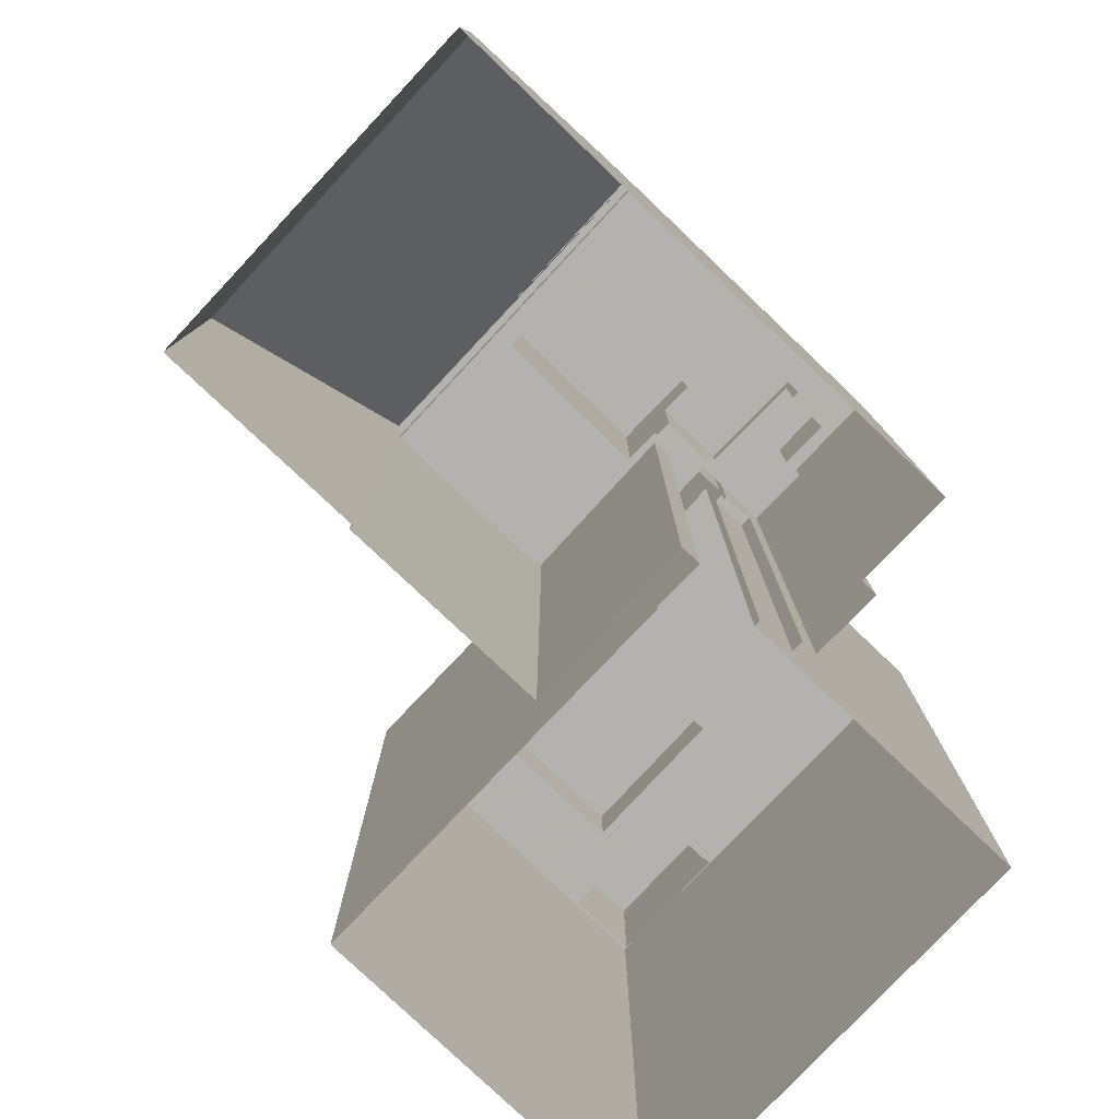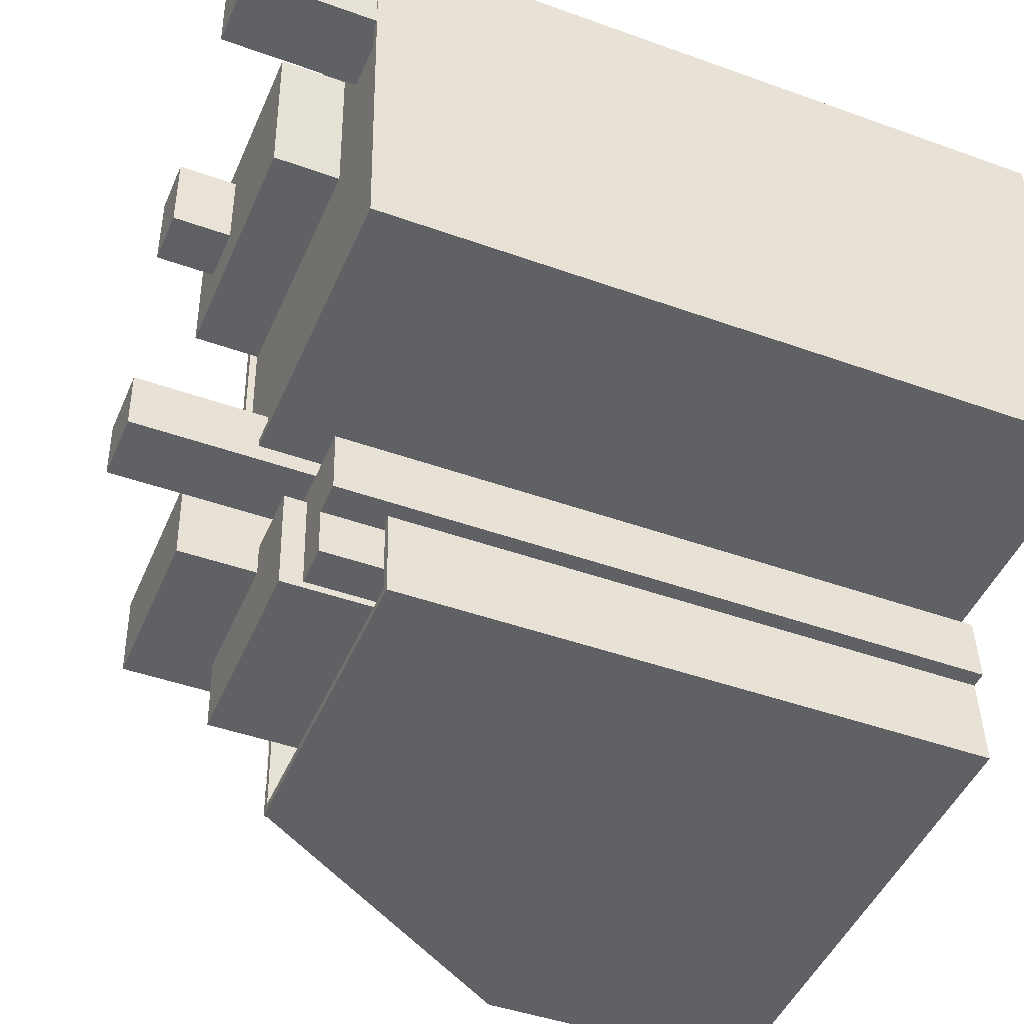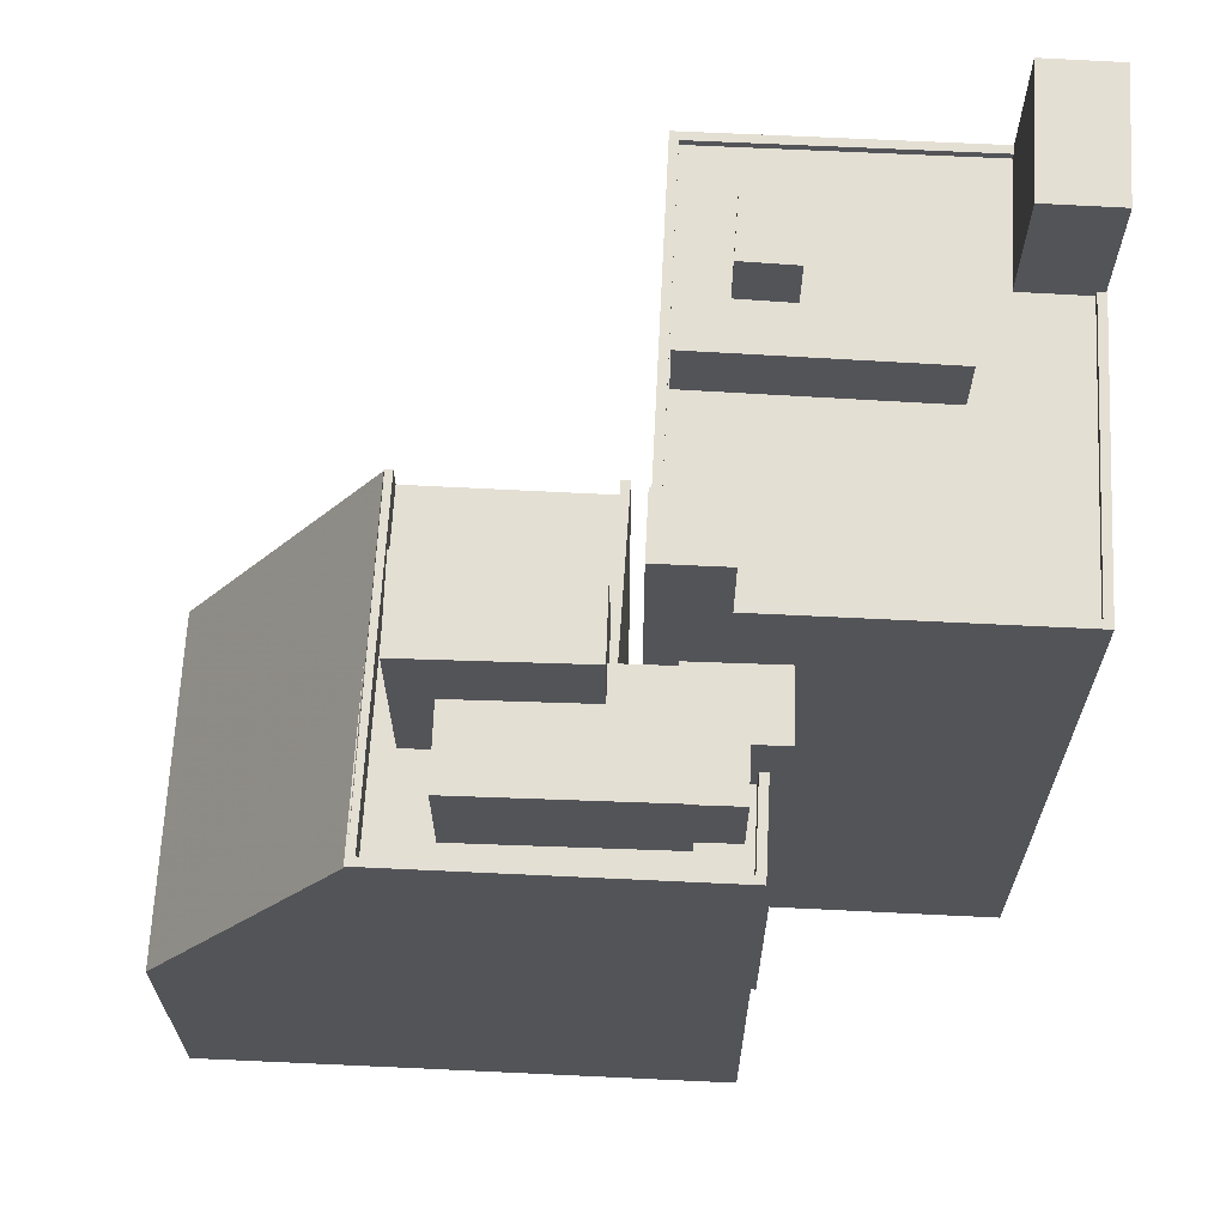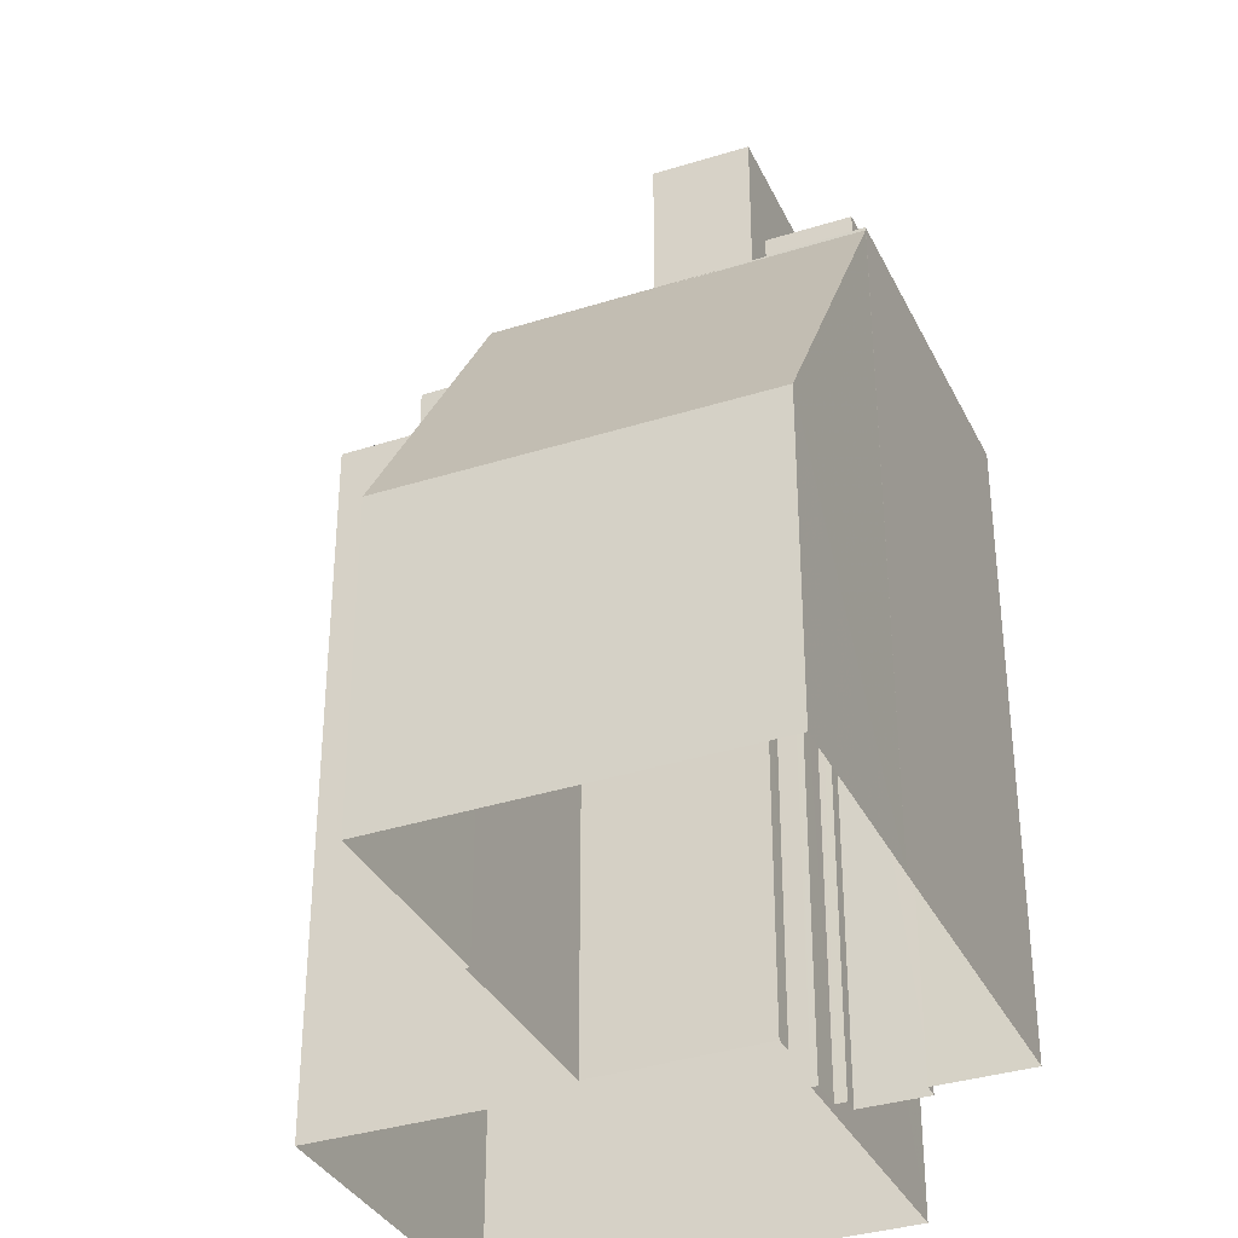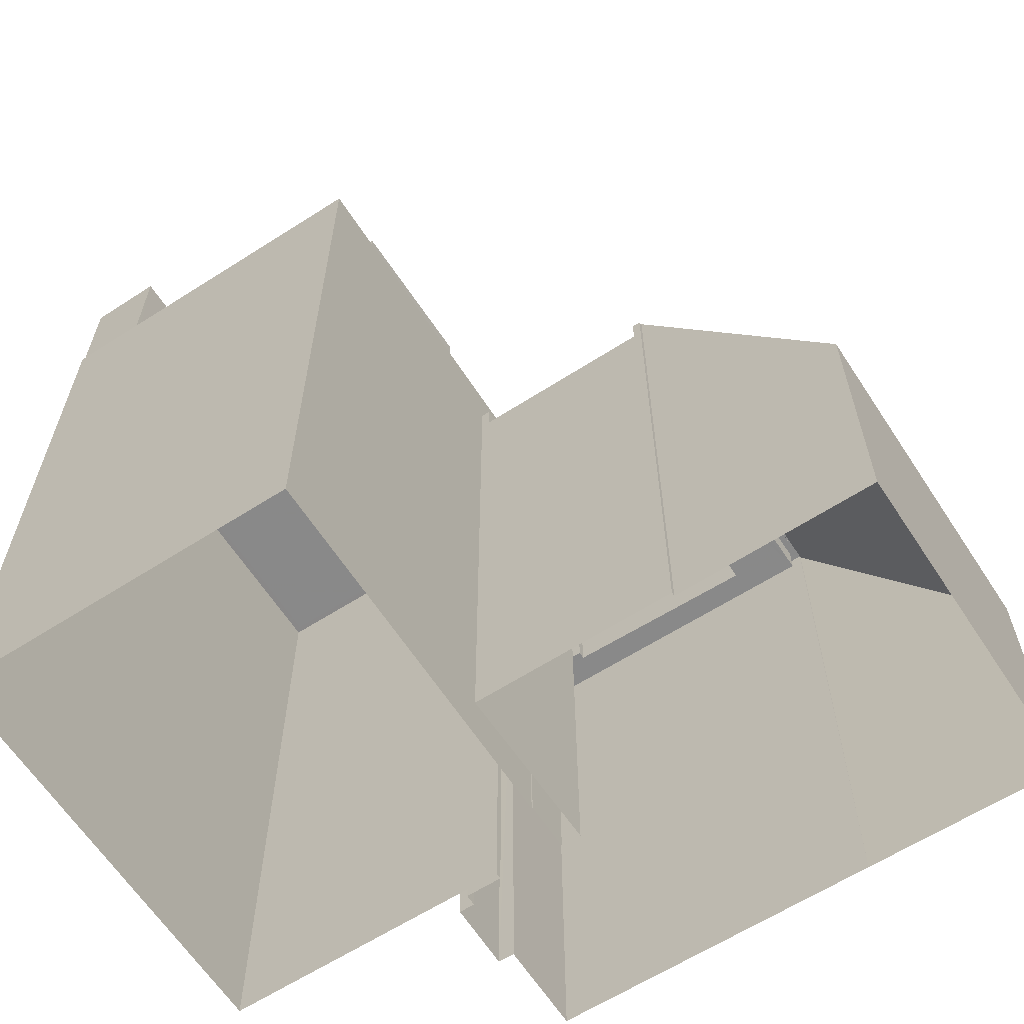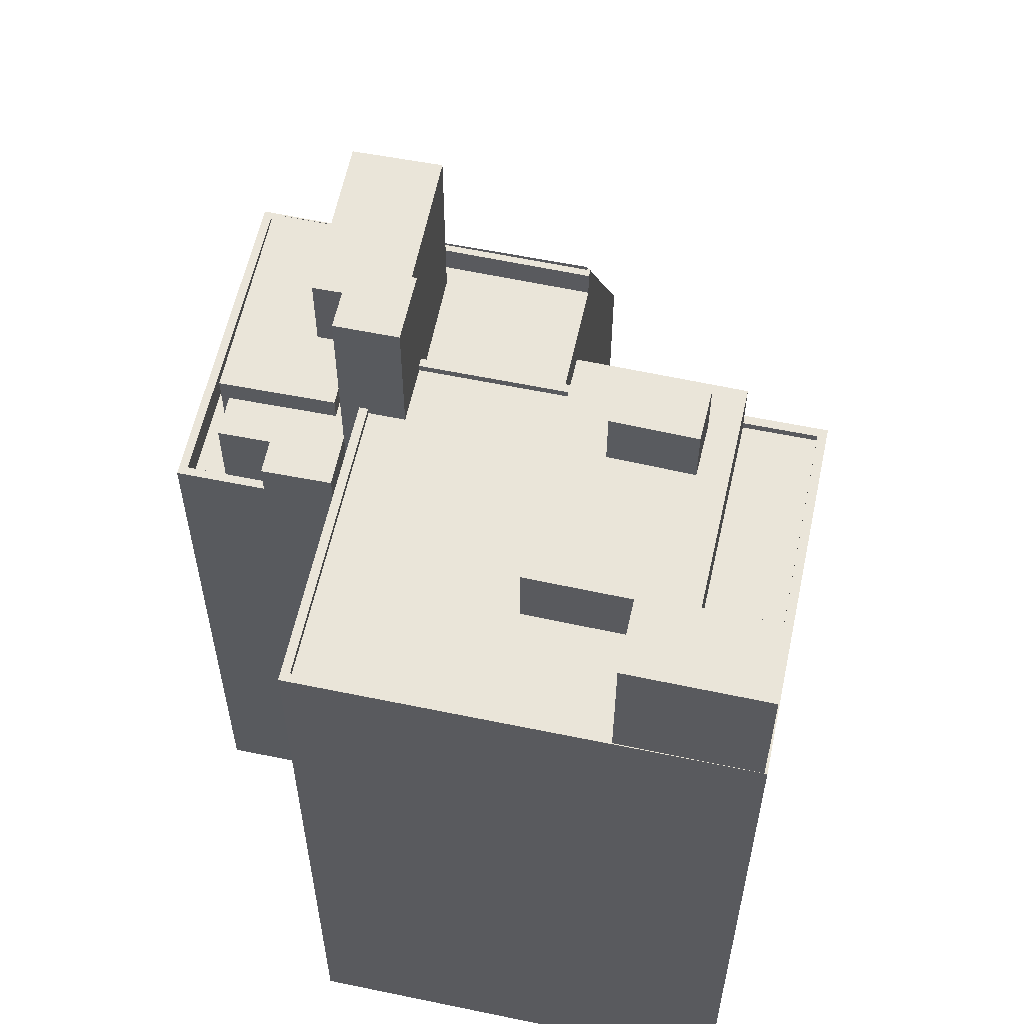
<metadata>
{"format":"obj","ext":"obj","renderer":"f3d","projection":"perspective","resolution":1024,"background":"white","views":[{"elev":-79.7,"azim":-40.6,"up":"+Z"},{"elev":-44.1,"azim":67.1,"up":"+Y"},{"elev":66.5,"azim":5.7,"up":"+Z"},{"elev":-34.8,"azim":-63.7,"up":"+Z"},{"elev":-63.0,"azim":-144.2,"up":"+Z"},{"elev":58.4,"azim":105.0,"up":"+Z"}]}
</metadata>
<code>
v -1.162e+04 -3.797e+04 18.14
v -1.161e+04 -3.795e+04 18.14
v -1.161e+04 -3.797e+04 18.14
v -1.164e+04 -3.798e+04 18.14
v -1.164e+04 -3.796e+04 18.14
v -1.163e+04 -3.798e+04 18.14
v -1.163e+04 -3.797e+04 18.14
v -1.162e+04 -3.798e+04 18.14
v -1.162e+04 -3.797e+04 18.14
v -1.162e+04 -3.797e+04 18.14
v -1.162e+04 -3.797e+04 18.14
v -1.162e+04 -3.797e+04 18.14
v -1.163e+04 -3.795e+04 18.14
v -1.162e+04 -3.797e+04 18.14
v -1.162e+04 -3.797e+04 18.14
v -1.163e+04 -3.796e+04 18.14
v -1.163e+04 -3.796e+04 18.14
v -1.163e+04 -3.796e+04 18.14
v -1.163e+04 -3.797e+04 18.14
v -1.163e+04 -3.797e+04 18.14
v -1.163e+04 -3.797e+04 18.14
v -1.162e+04 -3.797e+04 38.74
v -1.162e+04 -3.797e+04 38.74
v -1.162e+04 -3.797e+04 38.74
v -1.162e+04 -3.797e+04 38.74
v -1.162e+04 -3.797e+04 39.74
v -1.162e+04 -3.797e+04 39.74
v -1.162e+04 -3.797e+04 39.74
v -1.162e+04 -3.797e+04 39.74
v -1.162e+04 -3.797e+04 39.74
v -1.162e+04 -3.797e+04 39.74
v -1.163e+04 -3.797e+04 38.74
v -1.163e+04 -3.797e+04 38.74
v -1.163e+04 -3.797e+04 38.74
v -1.163e+04 -3.797e+04 38.74
v -1.162e+04 -3.797e+04 38.74
v -1.162e+04 -3.797e+04 38.74
v -1.162e+04 -3.797e+04 38.74
v -1.163e+04 -3.797e+04 39.74
v -1.163e+04 -3.797e+04 39.74
v -1.163e+04 -3.797e+04 39.74
v -1.163e+04 -3.797e+04 39.74
v -1.163e+04 -3.796e+04 39.74
v -1.163e+04 -3.797e+04 39.74
v -1.163e+04 -3.797e+04 39.74
v -1.163e+04 -3.796e+04 39.74
v -1.163e+04 -3.796e+04 38.74
v -1.163e+04 -3.796e+04 38.74
v -1.163e+04 -3.797e+04 38.74
v -1.163e+04 -3.797e+04 38.74
v -1.162e+04 -3.797e+04 38.74
v -1.162e+04 -3.797e+04 38.74
v -1.162e+04 -3.797e+04 38.74
v -1.163e+04 -3.798e+04 38.74
v -1.162e+04 -3.797e+04 38.74
v -1.163e+04 -3.797e+04 38.74
v -1.162e+04 -3.797e+04 38.74
v -1.162e+04 -3.797e+04 38.74
v -1.163e+04 -3.797e+04 38.74
v -1.163e+04 -3.797e+04 38.74
v -1.163e+04 -3.796e+04 39.74
v -1.163e+04 -3.796e+04 39.74
v -1.163e+04 -3.796e+04 39.74
v -1.163e+04 -3.796e+04 39.74
v -1.163e+04 -3.797e+04 39.74
v -1.163e+04 -3.798e+04 39.74
v -1.163e+04 -3.798e+04 39.74
v -1.163e+04 -3.798e+04 39.74
v -1.162e+04 -3.798e+04 39.74
v -1.162e+04 -3.797e+04 39.74
v -1.162e+04 -3.797e+04 39.74
v -1.162e+04 -3.797e+04 39.74
v -1.162e+04 -3.797e+04 41.83
v -1.162e+04 -3.797e+04 41.83
v -1.162e+04 -3.797e+04 41.83
v -1.162e+04 -3.797e+04 41.83
v -1.162e+04 -3.797e+04 41.83
v -1.162e+04 -3.797e+04 41.83
v -1.162e+04 -3.797e+04 41.83
v -1.162e+04 -3.797e+04 41.83
v -1.162e+04 -3.797e+04 41.83
v -1.162e+04 -3.797e+04 41.83
v -1.162e+04 -3.797e+04 41.83
v -1.163e+04 -3.796e+04 39.91
v -1.164e+04 -3.796e+04 28.68
v -1.164e+04 -3.798e+04 28.51
v -1.163e+04 -3.798e+04 39.63
v -1.162e+04 -3.797e+04 42.63
v -1.163e+04 -3.797e+04 42.63
v -1.162e+04 -3.797e+04 42.63
v -1.163e+04 -3.797e+04 42.63
v -1.163e+04 -3.797e+04 42.63
v -1.163e+04 -3.797e+04 42.63
v -1.162e+04 -3.797e+04 48.24
v -1.163e+04 -3.797e+04 48.24
v -1.163e+04 -3.797e+04 48.24
v -1.162e+04 -3.797e+04 48.24
v -1.163e+04 -3.797e+04 43.6
v -1.163e+04 -3.796e+04 43.6
v -1.163e+04 -3.796e+04 43.6
v -1.162e+04 -3.797e+04 43.6
v -1.162e+04 -3.796e+04 43.6
v -1.161e+04 -3.797e+04 43.6
v -1.161e+04 -3.796e+04 43.6
v -1.162e+04 -3.797e+04 43.6
v -1.162e+04 -3.796e+04 43.6
v -1.163e+04 -3.796e+04 43.6
v -1.163e+04 -3.795e+04 43.6
v -1.161e+04 -3.796e+04 43.6
v -1.162e+04 -3.796e+04 43.6
v -1.162e+04 -3.795e+04 43.6
v -1.163e+04 -3.797e+04 43.85
v -1.163e+04 -3.797e+04 43.85
v -1.163e+04 -3.795e+04 43.85
v -1.163e+04 -3.795e+04 43.85
v -1.162e+04 -3.797e+04 43.85
v -1.161e+04 -3.797e+04 43.85
v -1.161e+04 -3.797e+04 43.85
v -1.162e+04 -3.797e+04 43.85
v -1.162e+04 -3.795e+04 43.85
v -1.161e+04 -3.795e+04 43.85
v -1.161e+04 -3.796e+04 43.85
v -1.161e+04 -3.796e+04 43.85
v -1.162e+04 -3.795e+04 43.85
v -1.161e+04 -3.795e+04 43.85
v -1.163e+04 -3.797e+04 45.42
v -1.163e+04 -3.797e+04 45.42
v -1.163e+04 -3.797e+04 45.42
v -1.163e+04 -3.797e+04 45.42
v -1.162e+04 -3.796e+04 48.41
v -1.161e+04 -3.795e+04 48.41
v -1.162e+04 -3.795e+04 48.41
v -1.161e+04 -3.796e+04 48.41
v -1.162e+04 -3.796e+04 45.89
v -1.162e+04 -3.796e+04 45.89
v -1.162e+04 -3.796e+04 45.89
v -1.162e+04 -3.796e+04 45.89
v -1.162e+04 -3.796e+04 45.89
v -1.162e+04 -3.796e+04 45.89
v -1.162e+04 -3.796e+04 45.89
v -1.163e+04 -3.796e+04 45.89
v -1.163e+04 -3.796e+04 45.89
v -1.162e+04 -3.796e+04 45.89
v -1.162e+04 -3.796e+04 47.94
v -1.162e+04 -3.796e+04 47.94
v -1.162e+04 -3.796e+04 47.94
v -1.162e+04 -3.796e+04 47.94
v -1.163e+04 -3.798e+04 39.67
f 1 2 3
f 4 5 6
f 7 8 6
f 8 7 9
f 9 10 11
f 12 11 10
f 1 13 2
f 14 10 15
f 16 17 18
f 6 5 16
f 1 15 19
f 13 1 20
f 19 21 20
f 7 16 18
f 7 19 9
f 6 16 7
f 10 9 15
f 15 9 19
f 19 20 1
f 22 23 24
f 25 22 24
f 26 27 28
f 26 28 29
f 28 30 29
f 28 31 30
f 32 33 34
f 34 33 35
f 32 36 33
f 33 37 38
f 36 37 33
f 39 40 41
f 39 42 40
f 43 44 45
f 45 41 40
f 43 45 46
f 45 40 46
f 47 48 49
f 50 47 49
f 51 52 53
f 48 54 49
f 51 55 52
f 53 56 54
f 57 58 52
f 59 56 60
f 56 53 58
f 49 54 59
f 52 58 53
f 54 56 59
f 61 62 63
f 64 62 61
f 65 66 67
f 68 66 69
f 70 71 72
f 72 71 69
f 64 67 68
f 64 61 67
f 71 68 69
f 67 66 68
f 73 74 75
f 76 77 78
f 78 75 74
f 74 79 80
f 76 78 81
f 82 83 80
f 81 78 83
f 78 74 83
f 83 74 80
f 84 65 67
f 84 85 65
f 65 86 87
f 65 85 86
f 88 89 90
f 90 89 91
f 88 92 89
f 91 89 93
f 94 95 96
f 94 97 95
f 98 99 100
f 101 102 99
f 103 104 102
f 105 103 101
f 99 98 101
f 101 103 102
f 104 106 102
f 107 100 99
f 107 108 100
f 104 109 106
f 106 110 102
f 108 110 111
f 108 107 110
f 106 111 110
f 112 113 114
f 115 112 114
f 116 117 118
f 119 116 118
f 115 120 121
f 122 117 121
f 122 123 118
f 120 114 124
f 125 122 121
f 120 125 121
f 115 114 120
f 122 118 117
f 126 127 128
f 129 126 128
f 130 131 132
f 130 133 131
f 134 135 136
f 137 135 138
f 139 137 138
f 135 134 138
f 140 139 138
f 139 140 141
f 141 140 142
f 136 143 134
f 142 143 136
f 140 143 142
f 144 145 146
f 147 144 146
f 27 23 28
f 27 24 23
f 22 28 23
f 22 31 28
f 26 29 14
f 15 26 14
f 14 30 10
f 14 29 30
f 35 41 34
f 35 39 41
f 17 62 48
f 17 47 18
f 47 46 18
f 62 64 48
f 47 43 46
f 17 48 47
f 46 7 18
f 46 40 7
f 40 42 19
f 7 40 19
f 16 62 17
f 16 63 62
f 43 47 50
f 44 43 50
f 70 53 71
f 70 51 53
f 68 53 54
f 68 71 53
f 64 54 48
f 64 68 54
f 72 69 8
f 9 72 8
f 87 148 66
f 148 6 8
f 148 69 66
f 148 8 69
f 65 87 66
f 10 30 12
f 12 30 80
f 80 31 82
f 31 22 25
f 31 25 82
f 30 31 80
f 70 74 55
f 74 72 79
f 79 72 11
f 51 70 55
f 11 72 9
f 74 70 72
f 80 11 12
f 80 79 11
f 74 73 52
f 55 74 52
f 52 73 75
f 57 52 75
f 36 76 37
f 36 77 76
f 38 76 81
f 38 37 76
f 86 5 4
f 86 85 5
f 84 63 85
f 5 85 16
f 61 63 84
f 85 63 16
f 4 6 86
f 148 87 6
f 6 87 86
f 84 67 61
f 58 90 91
f 56 58 91
f 56 93 60
f 56 91 93
f 88 77 92
f 92 77 32
f 88 78 77
f 32 77 36
f 78 88 75
f 57 75 58
f 58 75 90
f 75 88 90
f 42 21 19
f 21 42 95
f 33 96 39
f 35 33 39
f 96 95 42
f 96 42 39
f 20 21 112
f 21 95 112
f 98 113 101
f 101 113 97
f 113 95 97
f 112 95 113
f 97 94 119
f 97 119 101
f 94 83 116
f 101 119 105
f 1 26 15
f 27 82 25
f 83 82 116
f 116 26 1
f 24 27 25
f 94 116 119
f 26 82 27
f 116 82 26
f 83 94 81
f 38 81 33
f 33 81 96
f 81 94 96
f 111 114 108
f 111 124 114
f 103 118 104
f 118 123 104
f 123 109 104
f 119 118 103
f 105 119 103
f 108 114 100
f 100 113 98
f 100 114 113
f 121 117 3
f 2 121 3
f 116 3 117
f 116 1 3
f 115 121 2
f 13 115 2
f 20 112 115
f 13 20 115
f 89 128 93
f 60 93 59
f 59 93 127
f 93 128 127
f 126 49 59
f 127 126 59
f 50 49 44
f 45 44 129
f 129 44 126
f 44 49 126
f 128 92 129
f 129 92 45
f 128 89 92
f 34 41 32
f 45 92 41
f 41 92 32
f 125 132 131
f 125 120 132
f 122 131 133
f 122 125 131
f 106 123 130
f 130 123 133
f 106 109 123
f 133 123 122
f 111 106 124
f 120 124 132
f 132 124 130
f 124 106 130
f 135 137 102
f 110 135 102
f 139 99 102
f 102 137 139
f 141 99 139
f 99 142 107
f 99 141 142
f 136 110 107
f 107 142 136
f 135 110 136
f 138 146 145
f 140 138 145
f 140 145 144
f 143 140 144
f 134 144 147
f 134 143 144
f 138 147 146
f 138 134 147

</code>
